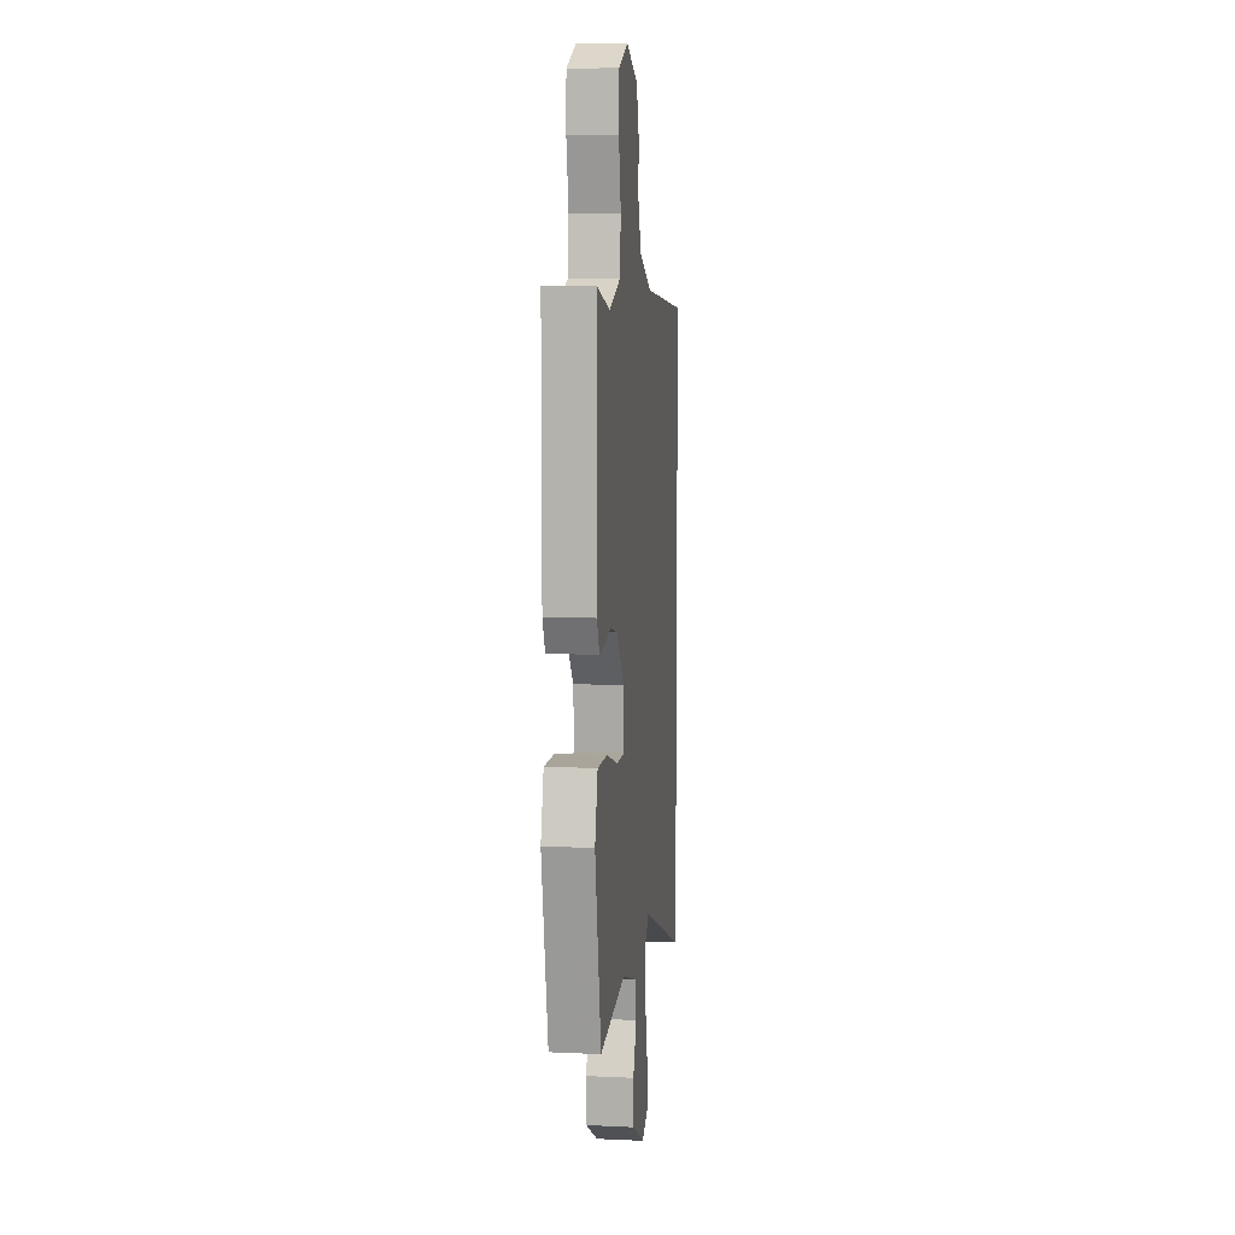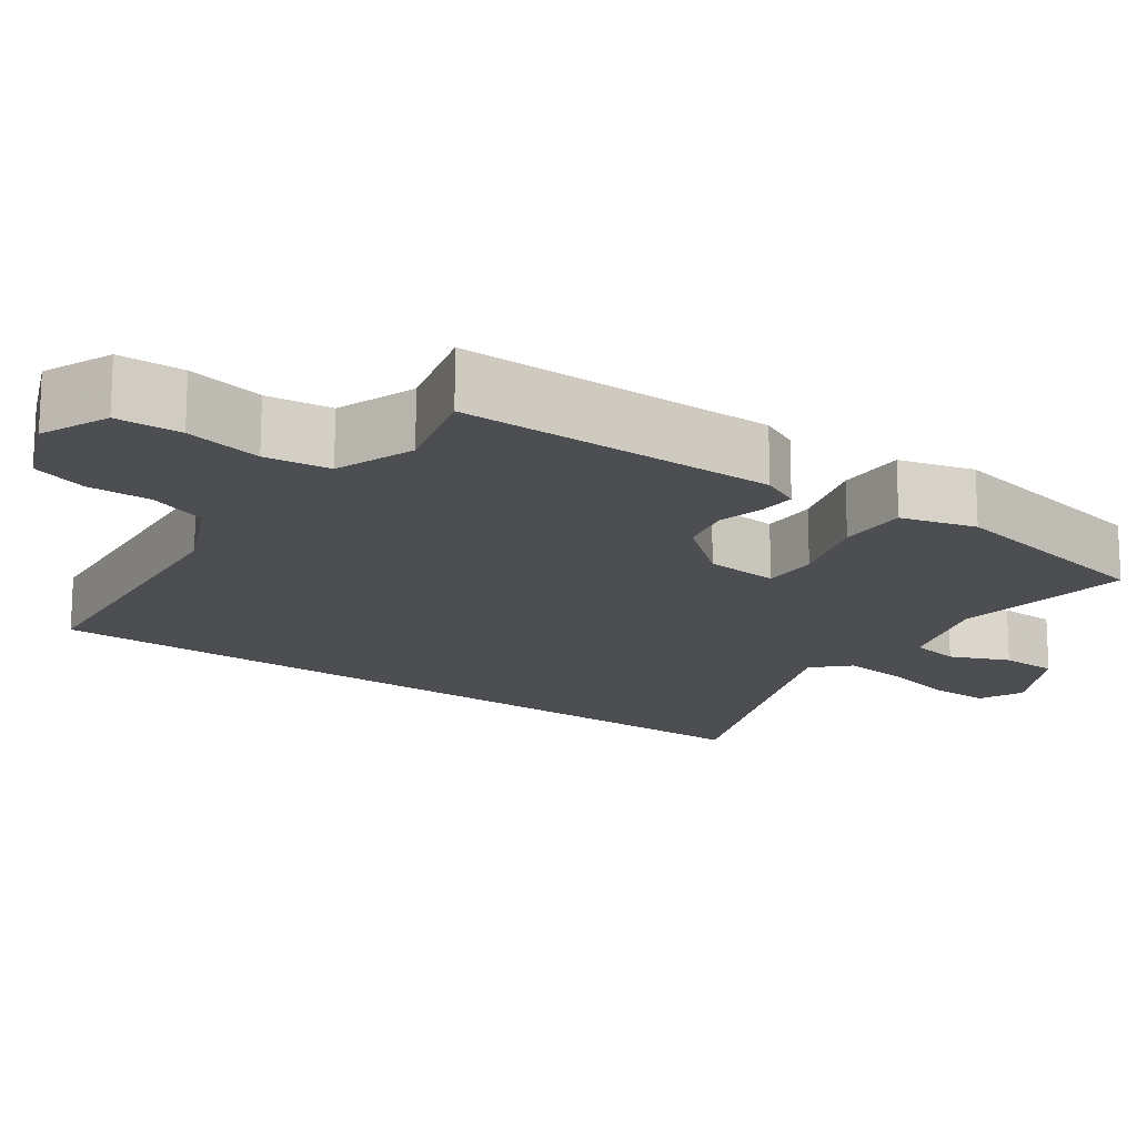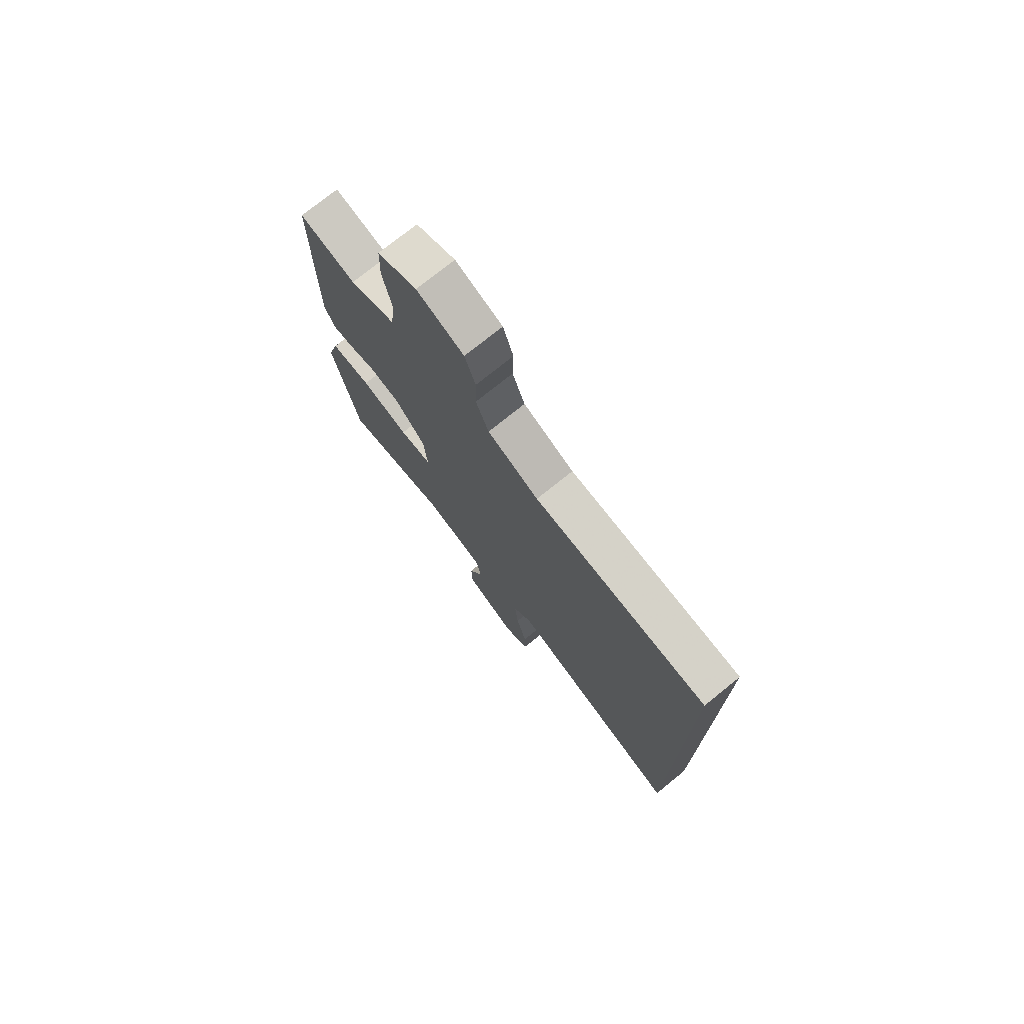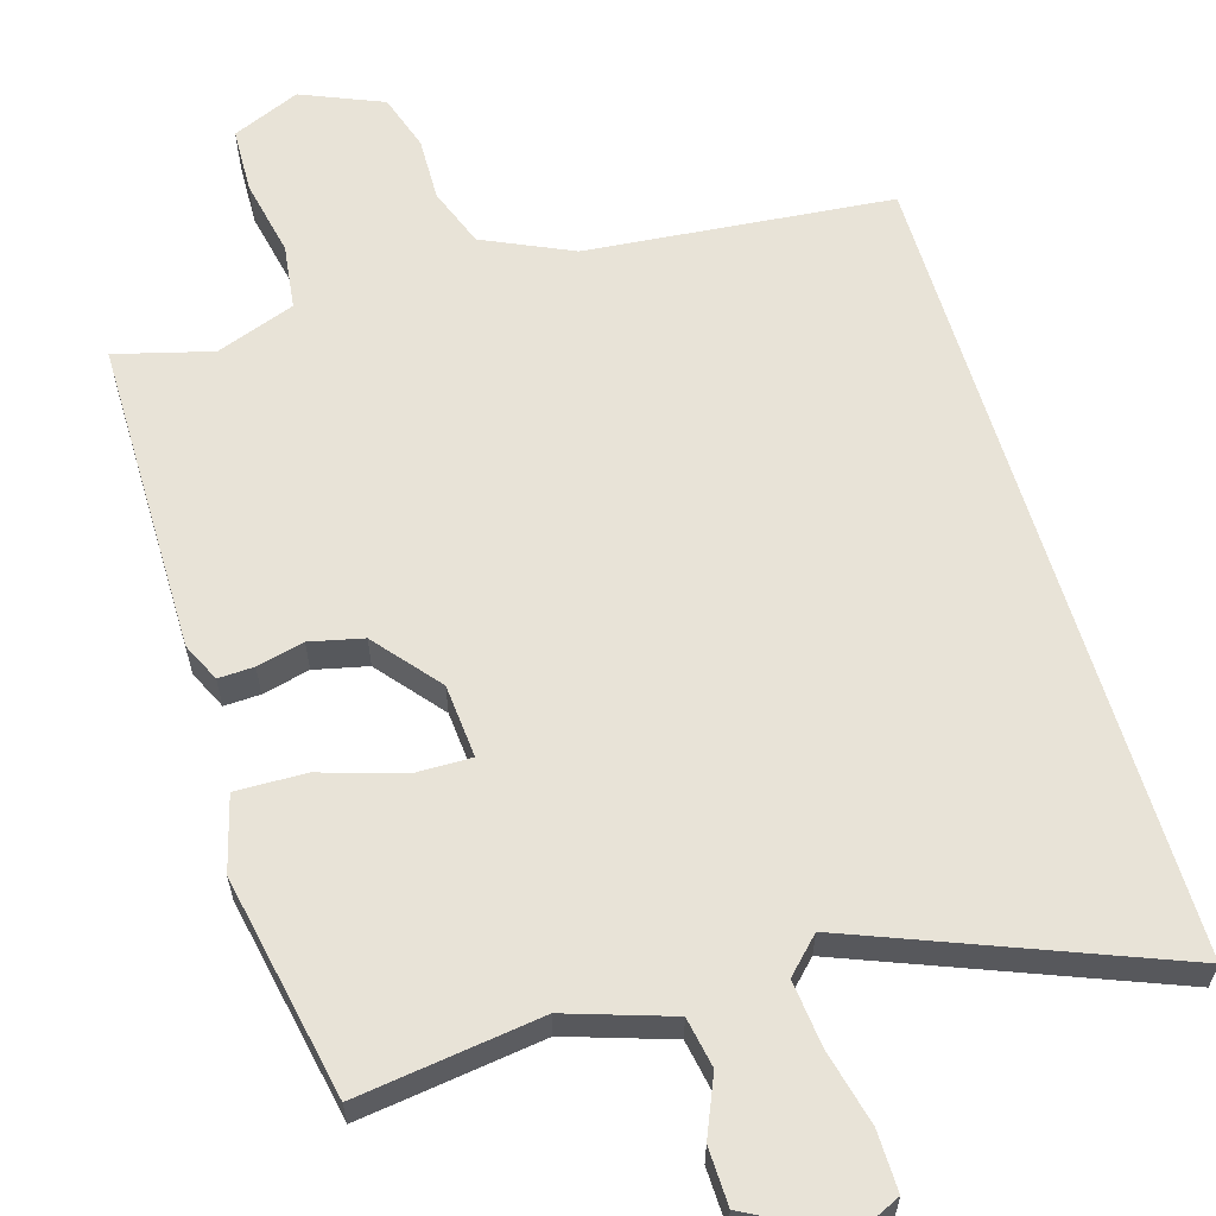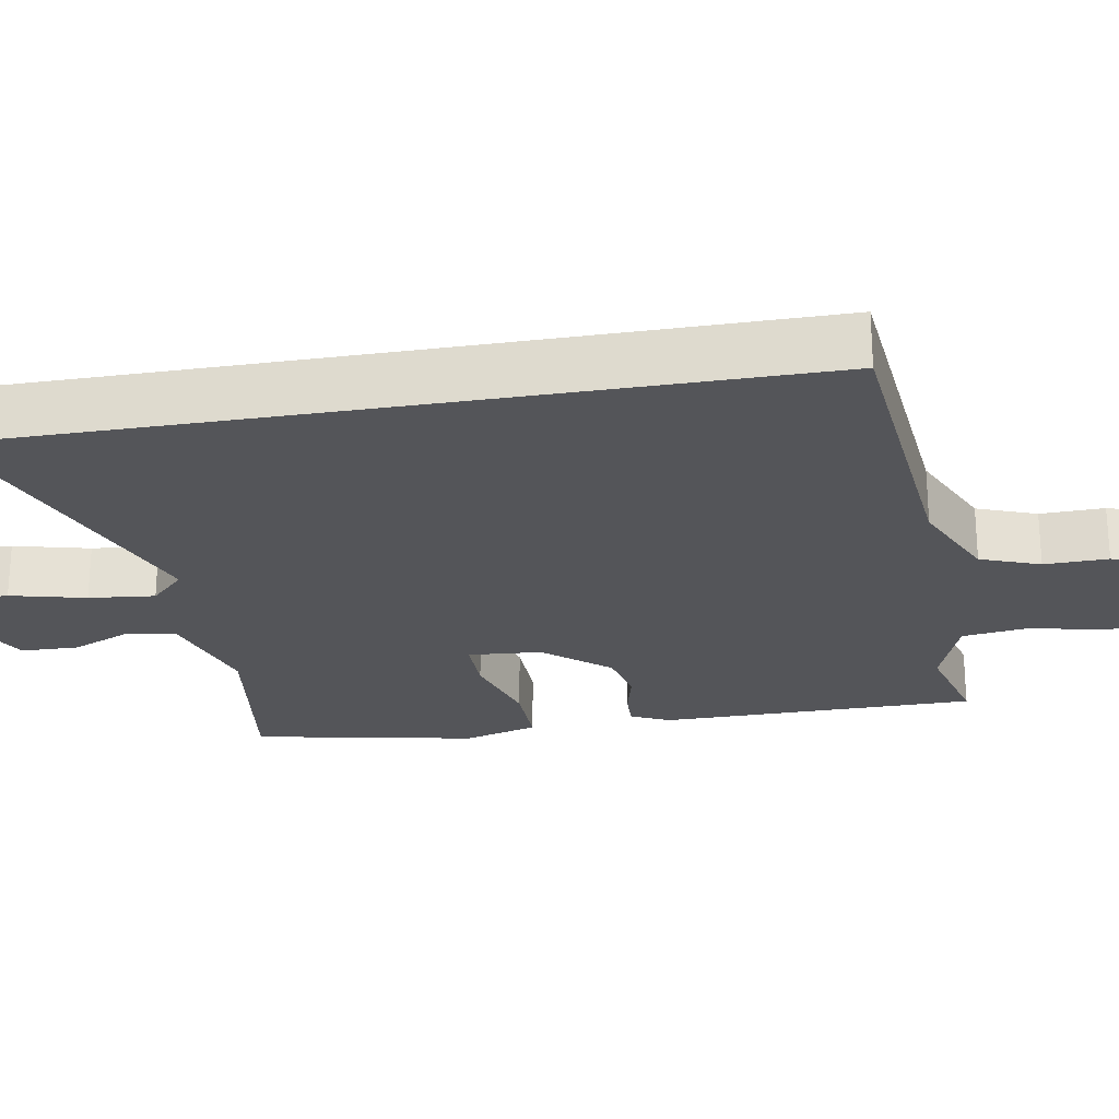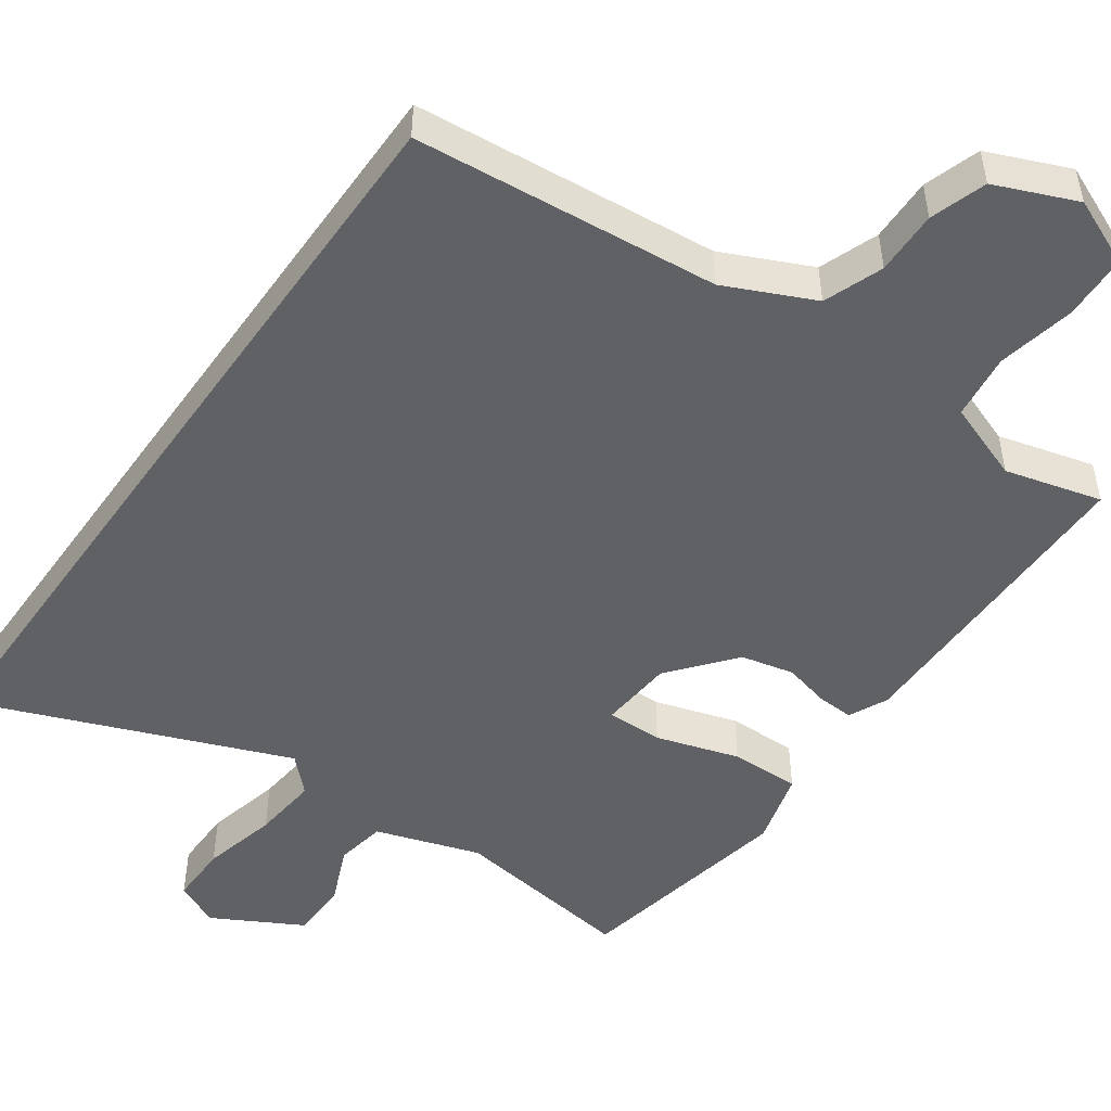
<metadata>
{"format":"obj","ext":"obj","renderer":"f3d","projection":"perspective","resolution":1024,"background":"white","views":[{"elev":8.7,"azim":97.2,"up":"+Z"},{"elev":-16.7,"azim":54.4,"up":"+Y"},{"elev":75.3,"azim":-128.9,"up":"+Z"},{"elev":61.5,"azim":163.3,"up":"+Y"},{"elev":-24.8,"azim":-80.2,"up":"+Y"},{"elev":-49.8,"azim":-35.3,"up":"+Y"}]}
</metadata>
<code>
v 0.49 0.07 0.498
v 0.491 0.07 0.081
v 0.467 0.07 0.03
v 0.42 0.07 0.032
v 0.358 0.07 0.047
v 0.288 0.07 0.031
v 0.218 0.07 -0.054
v 0.21 0.07 -0.151
v 0.284 0.07 -0.15
v 0.393 0.07 -0.116
v 0.485 0.07 -0.114
v 0.512 0.07 -0.212
v 0.455 0.07 -0.504
v 0.213 0.07 -0.471
v 0.076 0.07 -0.516
v 0.064 0.07 -0.582
v 0.097 0.07 -0.659
v 0.095 0.07 -0.735
v -0.022 0.07 -0.799
v -0.081 0.07 -0.772
v -0.08 0.07 -0.693
v -0.056 0.07 -0.594
v -0.047 0.07 -0.507
v -0.091 0.07 -0.463
v -0.5 0.07 -0.625
v -0.5 0.07 0.441
v -0.098 0.07 0.479
v 0.019 0.07 0.533
v 0.048 0.07 0.611
v 0.046 0.07 0.695
v 0.07 0.07 0.769
v 0.177 0.07 0.814
v 0.266 0.07 0.776
v 0.269 0.07 0.69
v 0.248 0.07 0.588
v 0.259 0.07 0.502
v 0.363 0.07 0.464
v 0.49 0 0.498
v 0.491 0 0.081
v 0.467 0 0.03
v 0.42 0 0.032
v 0.358 0 0.047
v 0.288 0 0.031
v 0.218 0 -0.054
v 0.21 0 -0.151
v 0.284 0 -0.15
v 0.393 0 -0.116
v 0.485 0 -0.114
v 0.512 0 -0.212
v 0.455 0 -0.504
v 0.213 0 -0.471
v 0.076 0 -0.516
v 0.064 0 -0.582
v 0.097 0 -0.659
v 0.095 0 -0.735
v -0.022 0 -0.799
v -0.081 0 -0.772
v -0.08 0 -0.693
v -0.056 0 -0.594
v -0.047 0 -0.507
v -0.091 0 -0.463
v -0.5 0 -0.625
v -0.5 0 0.441
v -0.098 0 0.479
v 0.019 0 0.533
v 0.048 0 0.611
v 0.046 0 0.695
v 0.07 0 0.769
v 0.177 0 0.814
v 0.266 0 0.776
v 0.269 0 0.69
v 0.248 0 0.588
v 0.259 0 0.502
v 0.363 0 0.464
f 32 33 34 35
f 32 35 36
f 29 30 31 32
f 28 29 32 36
f 27 28 36 37
f 24 25 26 27
f 23 24 27 37
f 19 20 21 22
f 16 17 18 19
f 15 16 19 22
f 11 12 13 14
f 9 10 11 14
f 8 9 14 15
f 7 8 15 22
f 2 3 4 5
f 2 5 6
f 1 2 6
f 37 1 6 7
f 7 22 23 37
f 72 71 70 69
f 73 72 69
f 69 68 67 66
f 73 69 66 65
f 74 73 65 64
f 64 63 62 61
f 74 64 61 60
f 59 58 57 56
f 56 55 54 53
f 59 56 53 52
f 51 50 49 48
f 51 48 47 46
f 52 51 46 45
f 59 52 45 44
f 42 41 40 39
f 43 42 39
f 43 39 38
f 44 43 38 74
f 74 60 59 44
f 1 38 39 2
f 2 39 40 3
f 3 40 41 4
f 4 41 42 5
f 5 42 43 6
f 6 43 44 7
f 7 44 45 8
f 8 45 46 9
f 9 46 47 10
f 10 47 48 11
f 11 48 49 12
f 12 49 50 13
f 13 50 51 14
f 14 51 52 15
f 15 52 53 16
f 16 53 54 17
f 17 54 55 18
f 18 55 56 19
f 19 56 57 20
f 20 57 58 21
f 21 58 59 22
f 22 59 60 23
f 23 60 61 24
f 24 61 62 25
f 25 62 63 26
f 26 63 64 27
f 27 64 65 28
f 28 65 66 29
f 29 66 67 30
f 30 67 68 31
f 31 68 69 32
f 32 69 70 33
f 33 70 71 34
f 34 71 72 35
f 35 72 73 36
f 36 73 74 37
f 37 74 38 1

</code>
